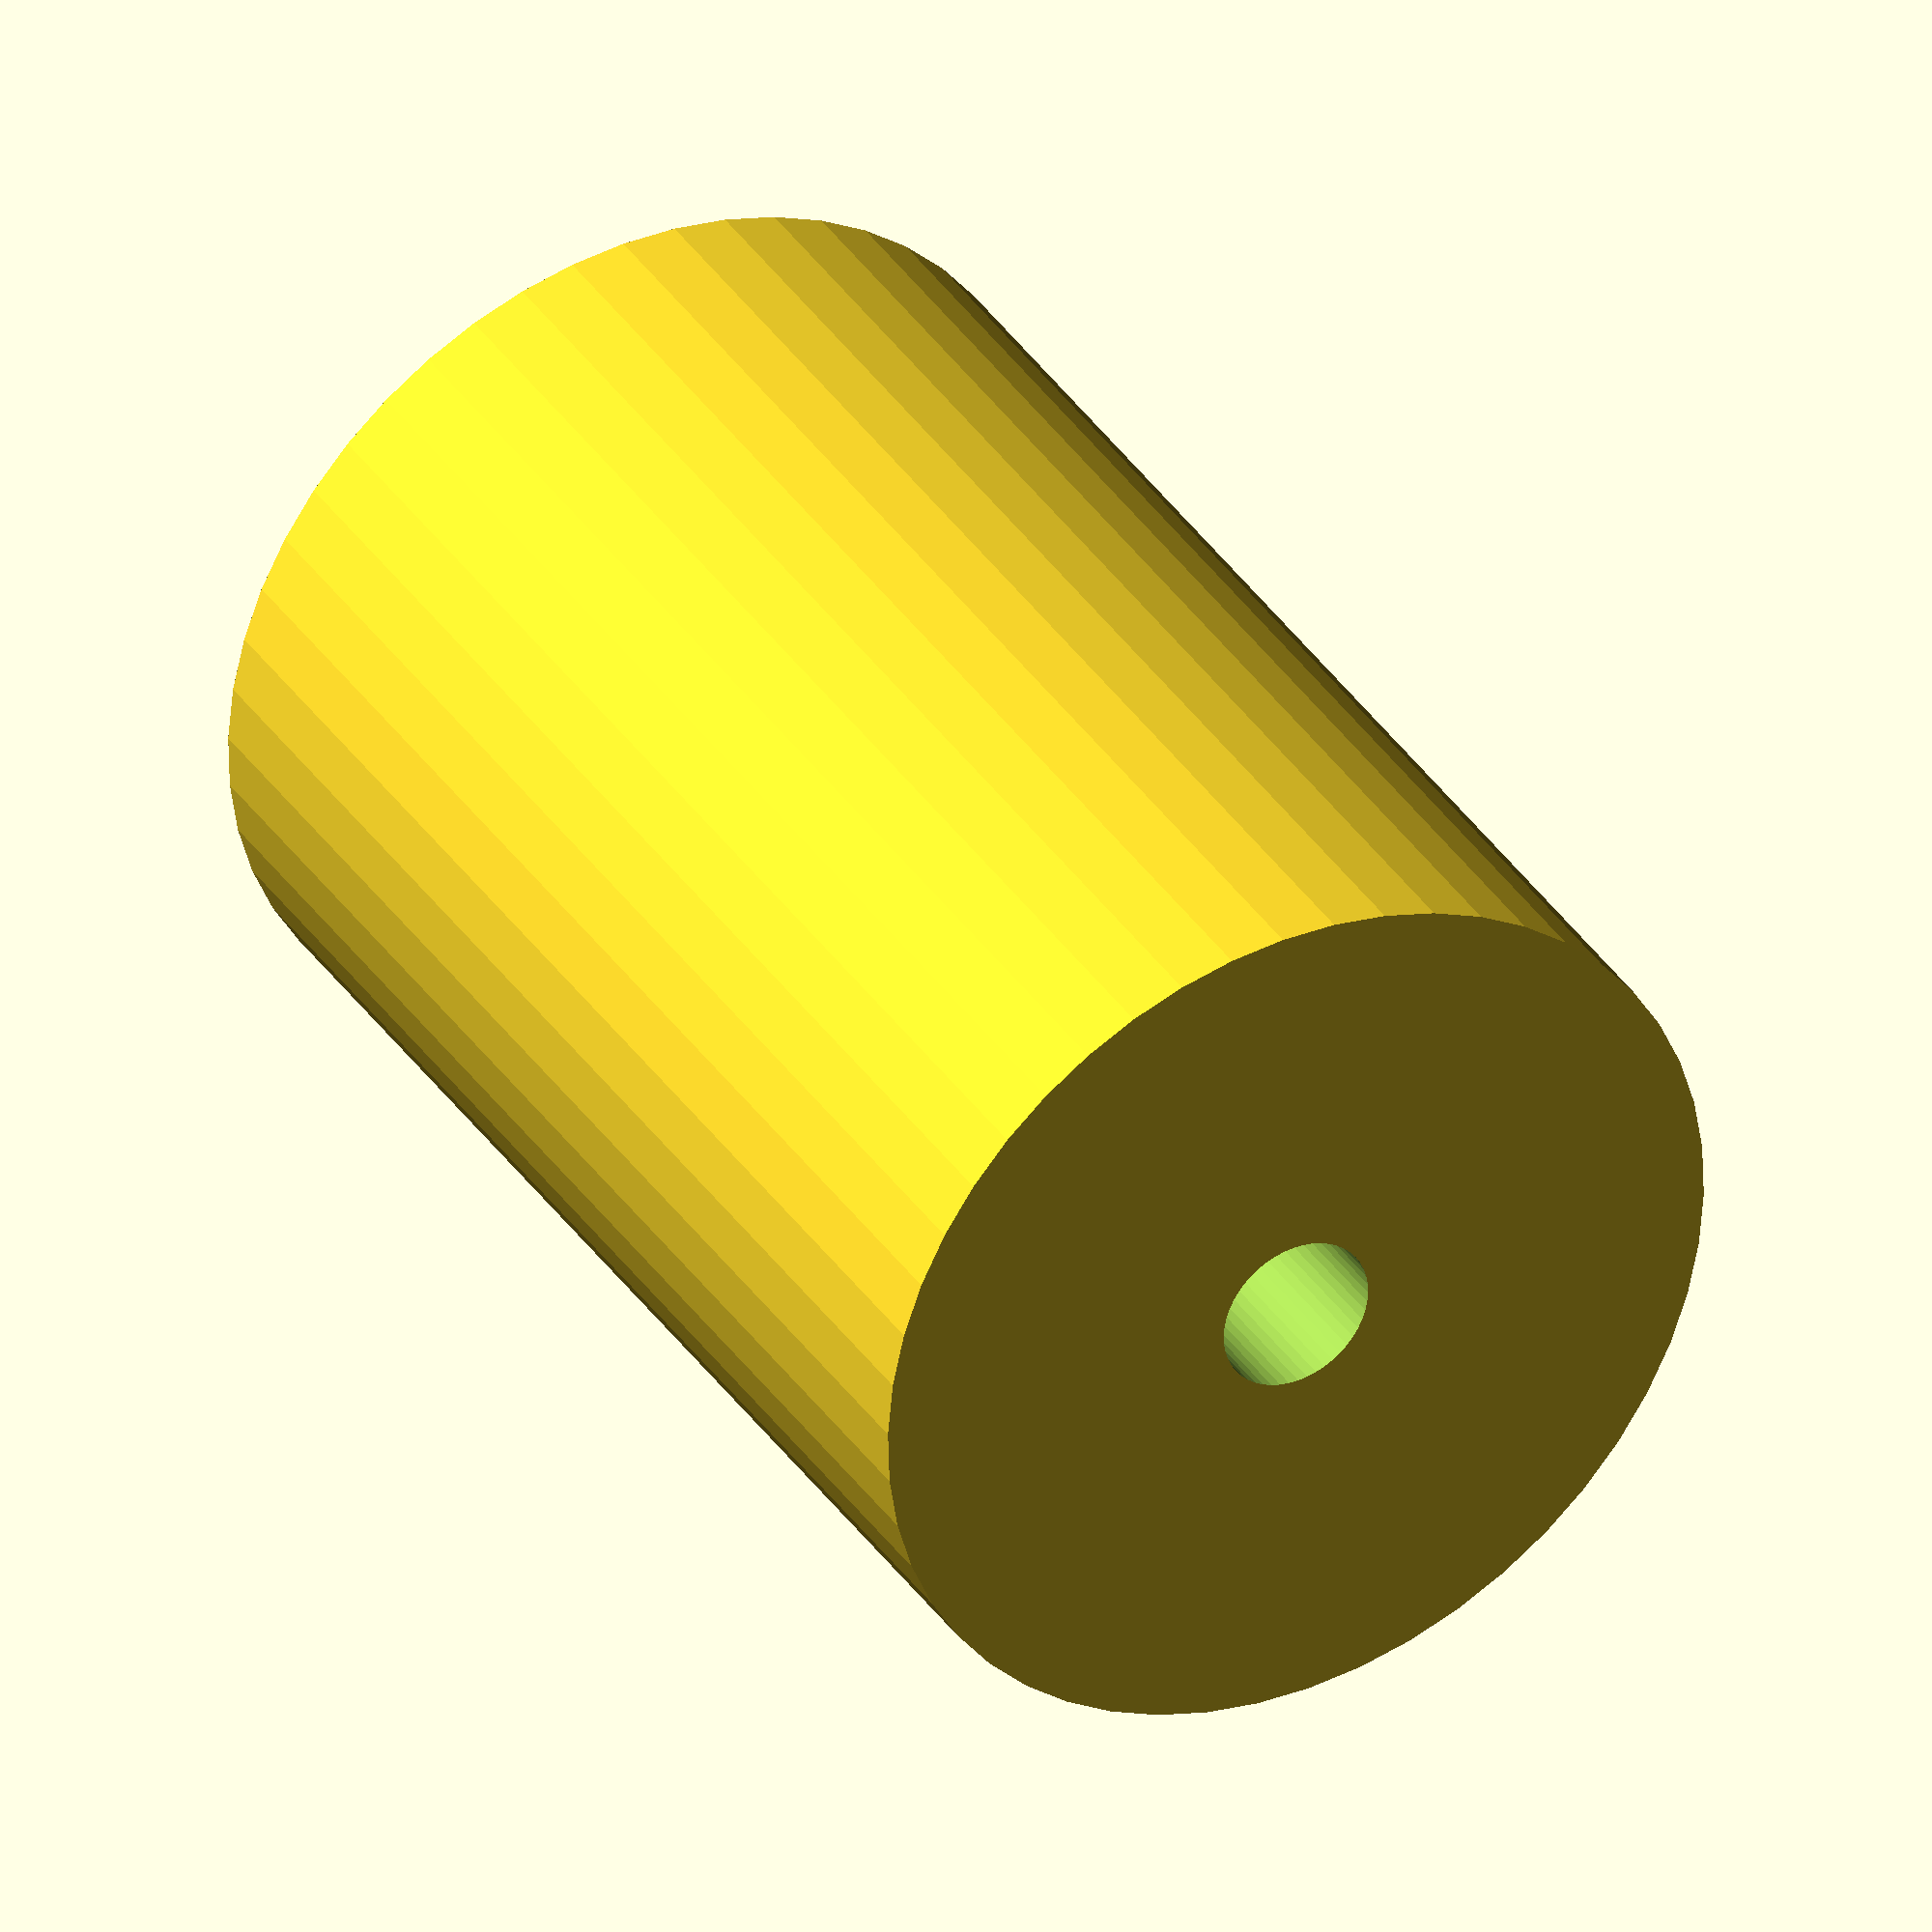
<openscad>
$fn = 50;


difference() {
	union() {
		translate(v = [0, 0, -35.0000000000]) {
			cylinder(h = 70, r = 24.0000000000);
		}
	}
	union() {
		translate(v = [0, 0, -100.0000000000]) {
			cylinder(h = 200, r = 4.2500000000);
		}
	}
}
</openscad>
<views>
elev=324.2 azim=304.2 roll=331.0 proj=o view=solid
</views>
